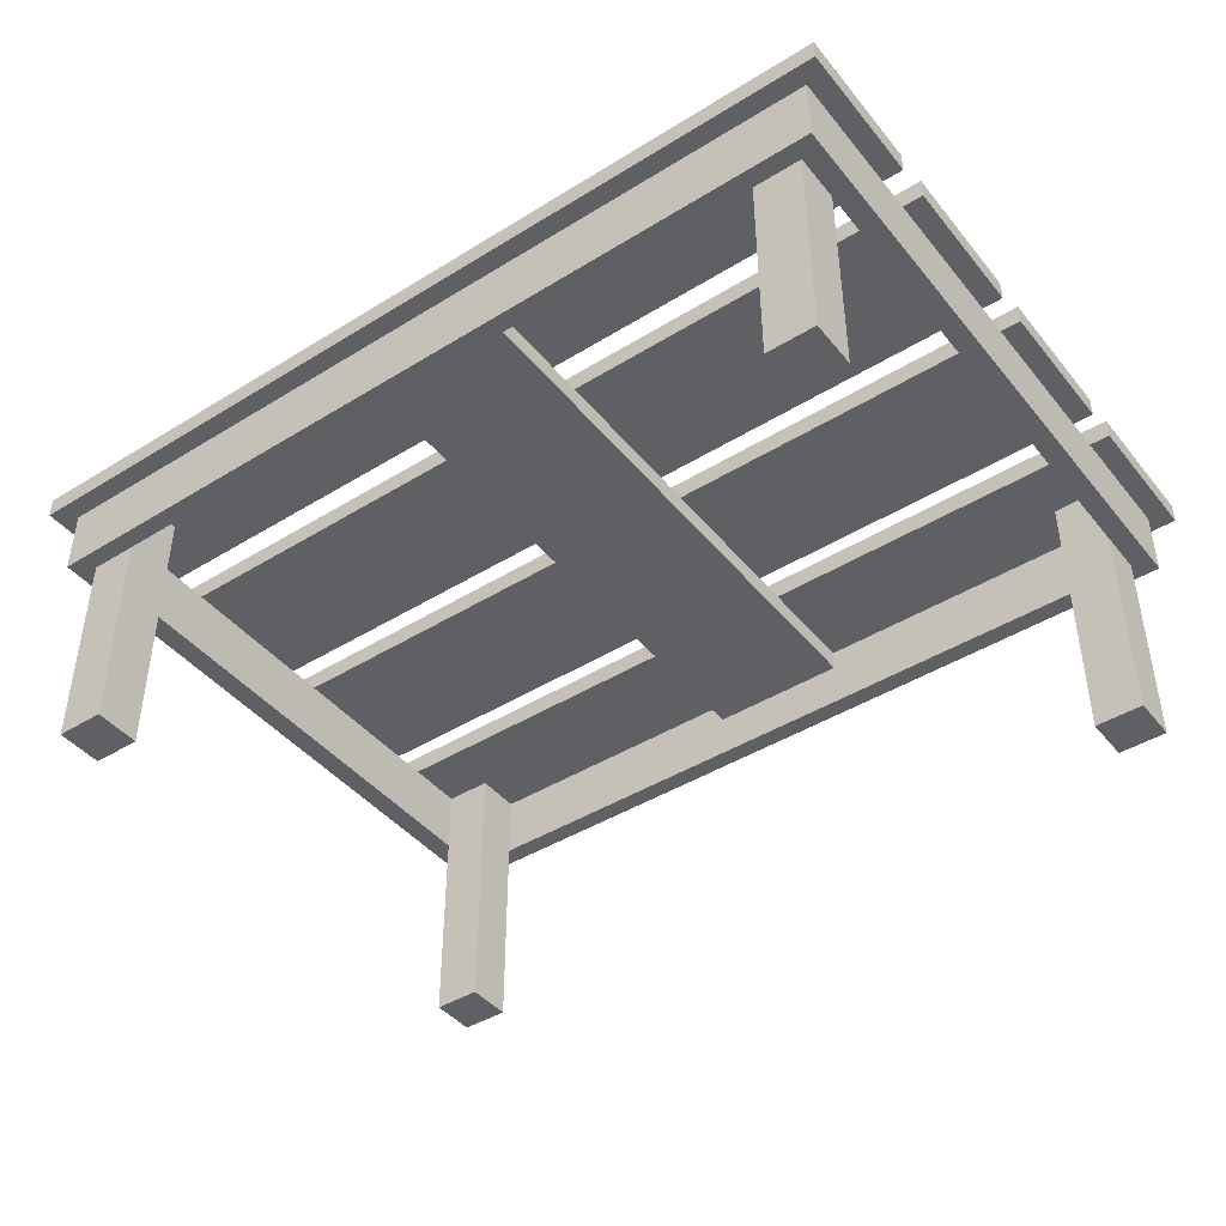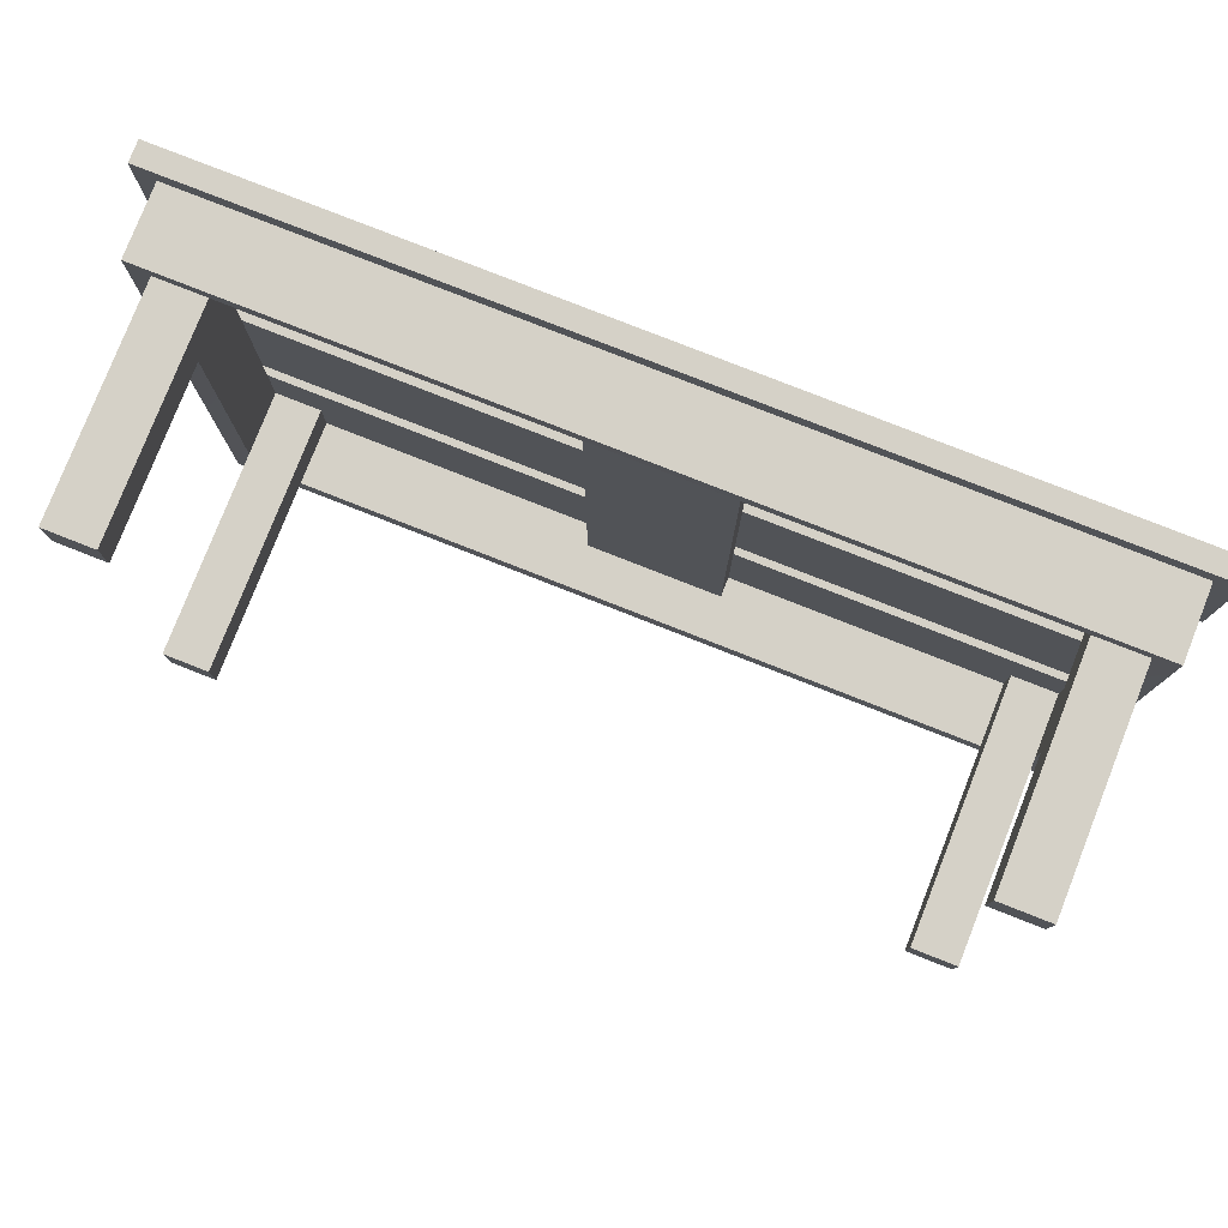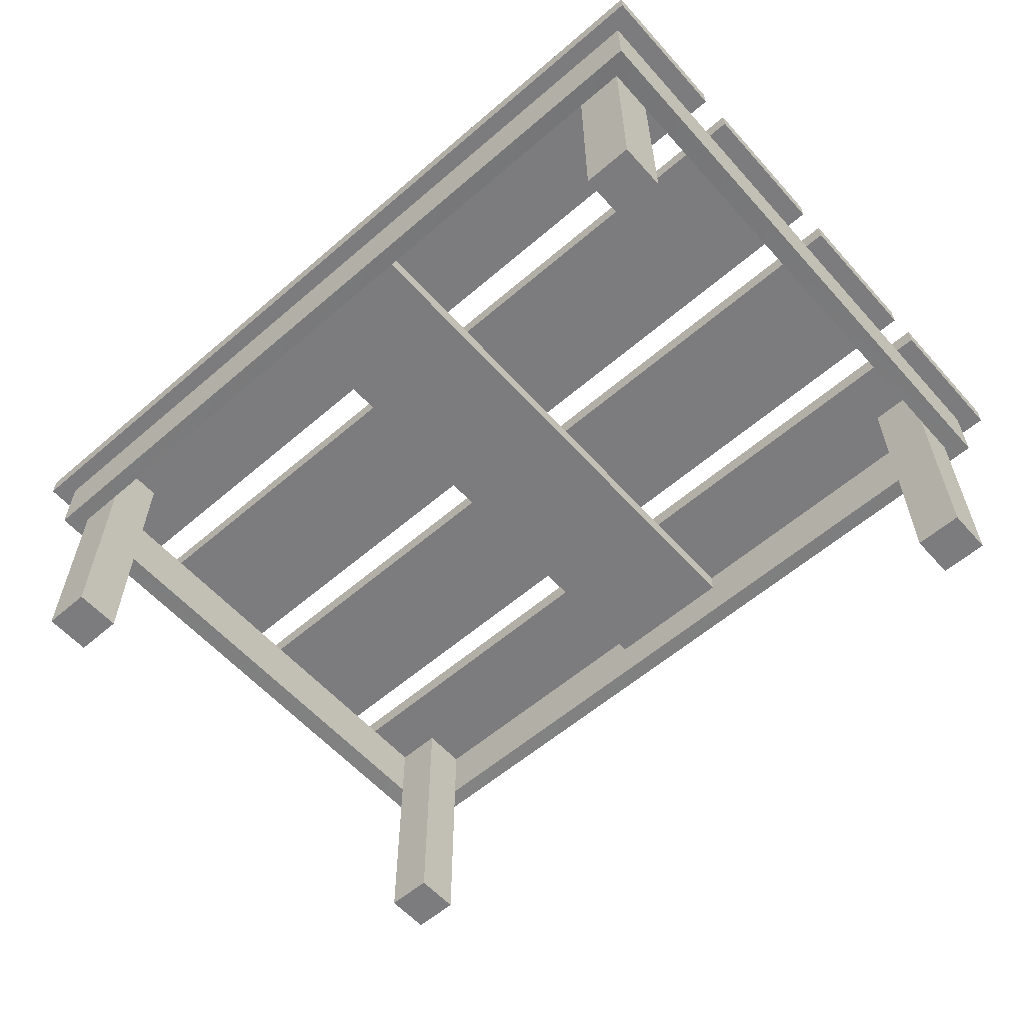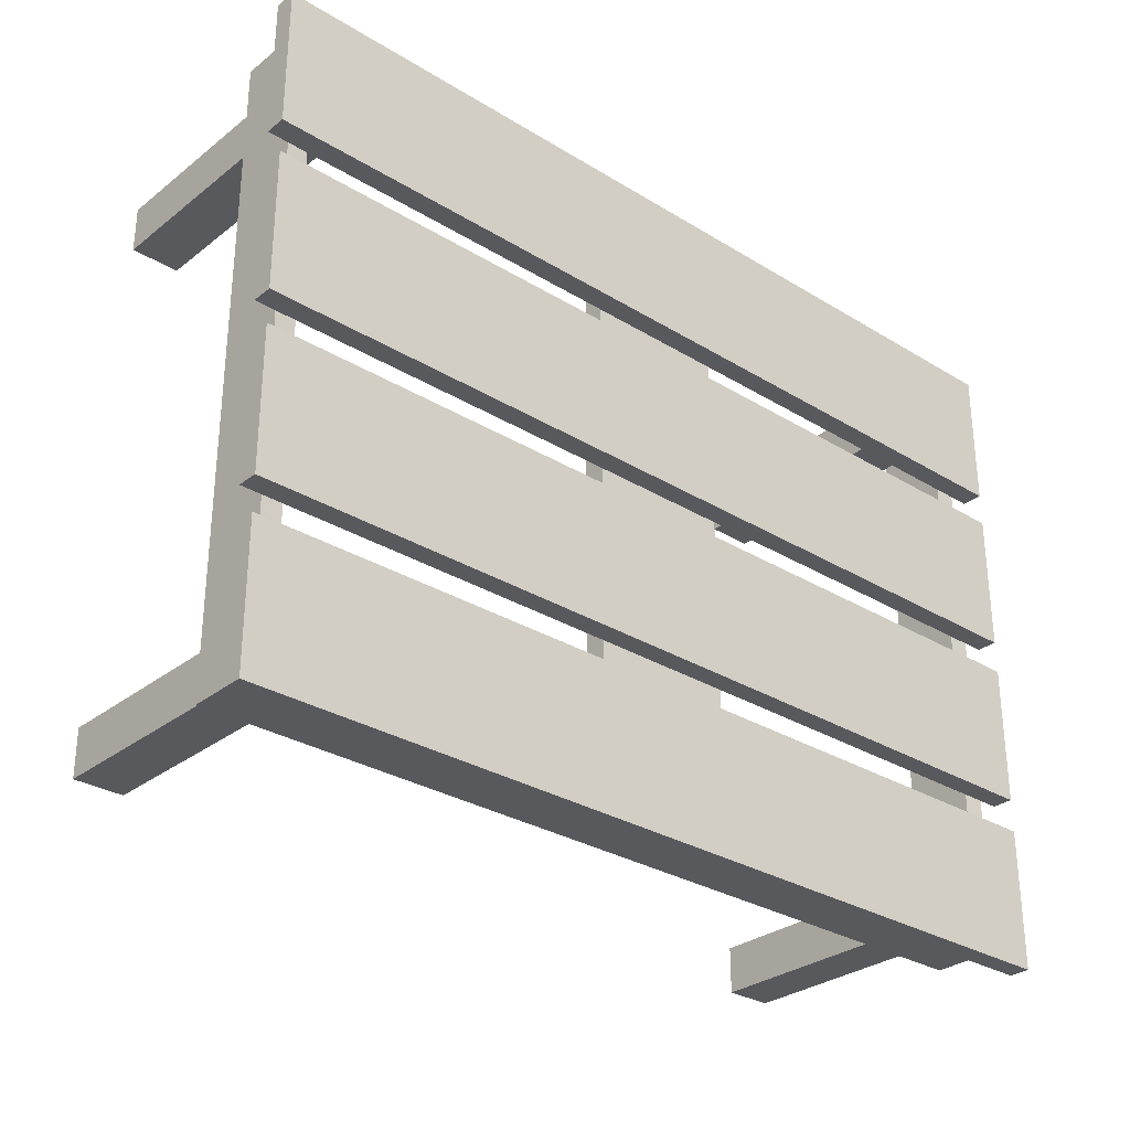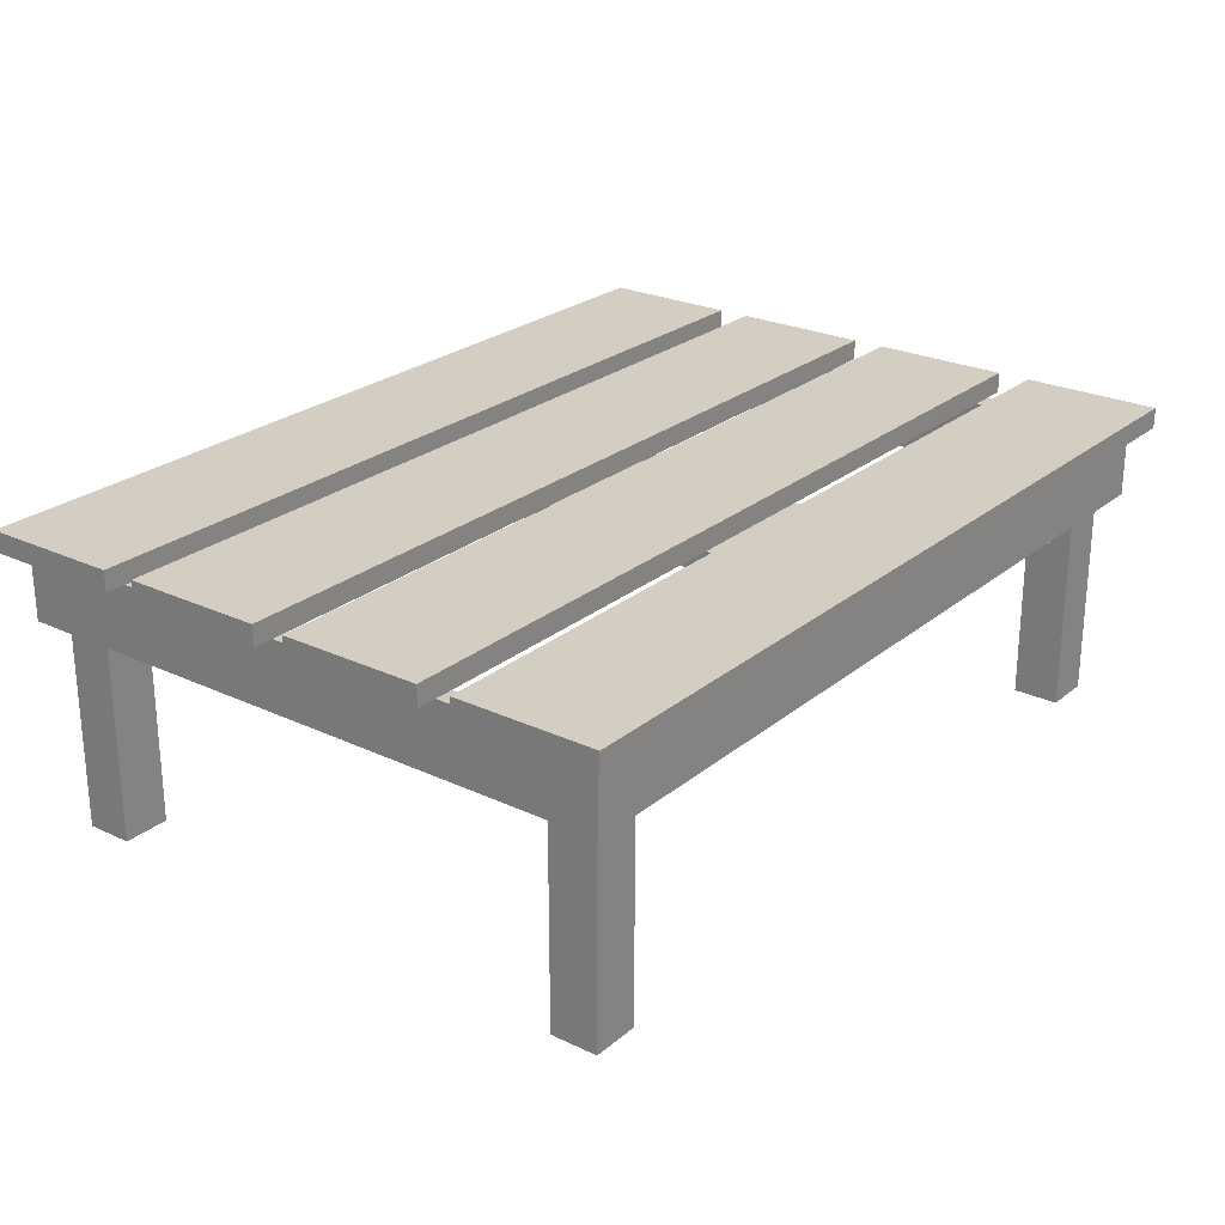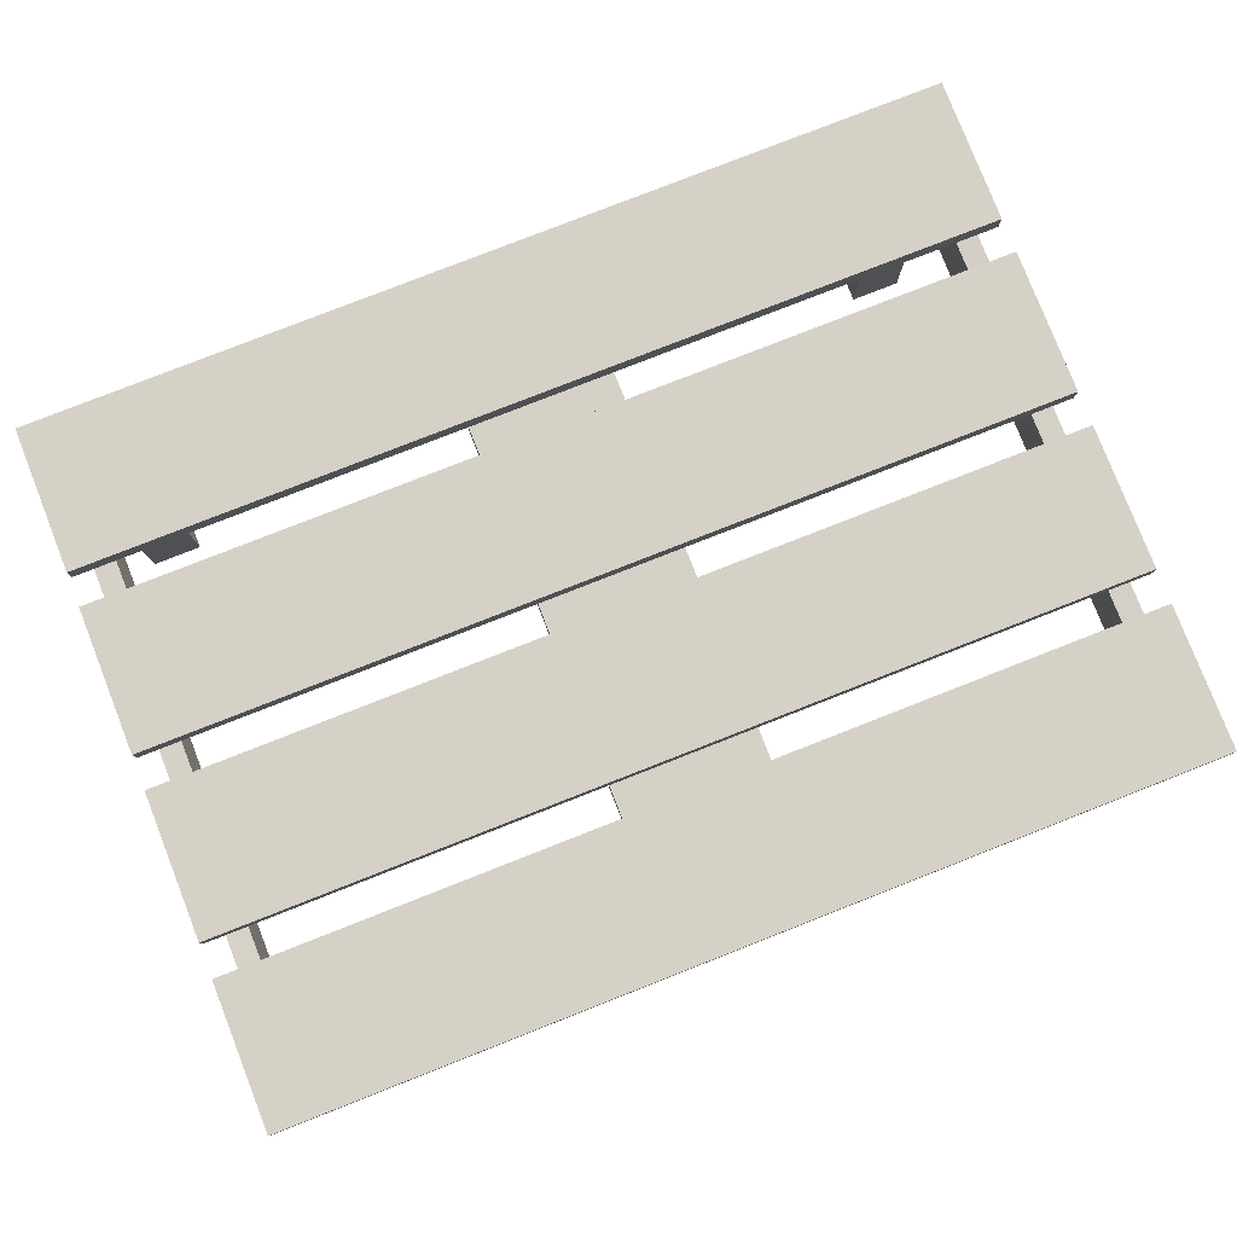
<metadata>
{"format":"obj","ext":"obj","renderer":"f3d","projection":"perspective","resolution":1024,"background":"white","views":[{"elev":-43.4,"azim":-143.9,"up":"+Y"},{"elev":79.0,"azim":21.5,"up":"+Z"},{"elev":-58.9,"azim":41.5,"up":"+Y"},{"elev":-30.0,"azim":138.3,"up":"+Z"},{"elev":24.9,"azim":-52.6,"up":"+Y"},{"elev":79.7,"azim":158.6,"up":"+Y"}]}
</metadata>
<code>
o LoungeChair.001_Cube.000
v 0.5115 0.3431 0.3781
v 0.5115 0.3431 0.2175
v -0.5115 0.3431 0.3781
v -0.5115 0.3431 0.2175
v -0.5115 0.3193 0.3781
v 0.5115 0.3193 0.3781
v 0.5115 0.3193 0.2175
v -0.5115 0.3193 0.2175
v 0.5115 0.3431 0.1796
v 0.5115 0.3431 0.01894
v -0.5115 0.3431 0.1796
v -0.5115 0.3431 0.01894
v -0.5115 0.3193 0.1796
v 0.5115 0.3193 0.1796
v 0.5115 0.3193 0.01894
v -0.5115 0.3193 0.01894
v 0.5115 0.3431 -0.01894
v 0.5115 0.3431 -0.1796
v -0.5115 0.3431 -0.01894
v -0.5115 0.3431 -0.1796
v -0.5115 0.3193 -0.01894
v 0.5115 0.3193 -0.01894
v 0.5115 0.3193 -0.1796
v -0.5115 0.3193 -0.1796
v 0.5115 0.3431 -0.2175
v 0.5115 0.3431 -0.3781
v -0.5115 0.3431 -0.2175
v -0.5115 0.3431 -0.3781
v -0.5115 0.3193 -0.2175
v 0.5115 0.3193 -0.2175
v 0.5115 0.3193 -0.3781
v -0.5115 0.3193 -0.3781
v 0.4879 0.3193 0.3581
v 0.4879 0.3193 -0.3563
v -0.4879 0.3193 0.3581
v -0.4879 0.3193 -0.3563
v -0.4879 0.2413 0.3581
v 0.4879 0.2413 0.3581
v 0.4879 0.2413 -0.3563
v -0.4879 0.2413 -0.3563
v -0.4641 0.3181 0.3375
v 0.4641 0.3181 0.3375
v 0.4641 0.3181 -0.3358
v -0.4641 0.3181 -0.3358
v -0.4641 0.2426 0.3375
v 0.4641 0.2426 0.3375
v 0.4641 0.2426 -0.3358
v -0.4641 0.2426 -0.3358
v 0.08032 0.3184 -0.3359
v -0.08032 0.3184 -0.3359
v 0.08032 0.3184 0.3432
v -0.08032 0.3184 0.3432
v 0.08032 0.2947 0.3432
v 0.08032 0.2947 -0.3359
v -0.08032 0.2947 -0.3359
v -0.08032 0.2947 0.3432
v -0.4089 -5e-05 -0.2822
v -0.4089 0.3181 -0.2822
v -0.4641 0.3181 -0.2822
v -0.4641 -5e-05 -0.2822
v -0.4089 -5e-05 -0.3358
v -0.4089 0.3181 -0.3358
v -0.4641 0.3181 -0.3358
v -0.4641 -5e-05 -0.3358
v -0.4089 -5e-05 0.3375
v -0.4089 0.3181 0.3375
v -0.4641 0.3181 0.3375
v -0.4641 -5e-05 0.3375
v -0.4089 -5e-05 0.2839
v -0.4089 0.3181 0.2839
v -0.4641 0.3181 0.2839
v -0.4641 -5e-05 0.2839
v 0.4641 -5e-05 -0.2822
v 0.4641 0.3181 -0.2822
v 0.4089 0.3181 -0.2822
v 0.4089 -5e-05 -0.2822
v 0.4641 -5e-05 -0.3358
v 0.4641 0.3181 -0.3358
v 0.4089 0.3181 -0.3358
v 0.4089 -5e-05 -0.3358
v 0.4641 -5e-05 0.3375
v 0.4641 0.3181 0.3375
v 0.4089 0.3181 0.3375
v 0.4089 -5e-05 0.3375
v 0.4641 -5e-05 0.2839
v 0.4641 0.3181 0.2839
v 0.4089 0.3181 0.2839
v 0.4089 -5e-05 0.2839
f 1 2 4 3
f 2 7 8 4
f 3 5 6 1
f 4 8 5 3
f 1 6 7 2
f 5 8 7 6
f 9 10 12 11
f 10 15 16 12
f 11 13 14 9
f 12 16 13 11
f 9 14 15 10
f 13 16 15 14
f 17 18 20 19
f 18 23 24 20
f 19 21 22 17
f 20 24 21 19
f 17 22 23 18
f 21 24 23 22
f 25 26 28 27
f 26 31 32 28
f 27 29 30 25
f 28 32 29 27
f 25 30 31 26
f 29 32 31 30
f 43 44 48 47
f 34 39 40 36
f 35 37 38 33
f 36 40 37 35
f 33 38 39 34
f 41 42 46 45
f 44 41 45 48
f 42 43 47 46
f 40 48 45 37
f 38 46 47 39
f 35 41 44 36
f 34 43 42 33
f 39 47 48 40
f 37 45 46 38
f 36 44 43 34
f 33 42 41 35
f 49 50 52 51
f 50 55 56 52
f 51 53 54 49
f 53 56 55 54
f 57 58 59 60
f 61 64 63 62
f 57 60 64 61
f 60 59 63 64
f 58 57 61 62
f 65 66 67 68
f 69 72 71 70
f 65 68 72 69
f 68 67 71 72
f 66 65 69 70
f 73 74 75 76
f 77 80 79 78
f 73 76 80 77
f 76 75 79 80
f 74 73 77 78
f 81 82 83 84
f 85 88 87 86
f 81 84 88 85
f 84 83 87 88
f 82 81 85 86

</code>
